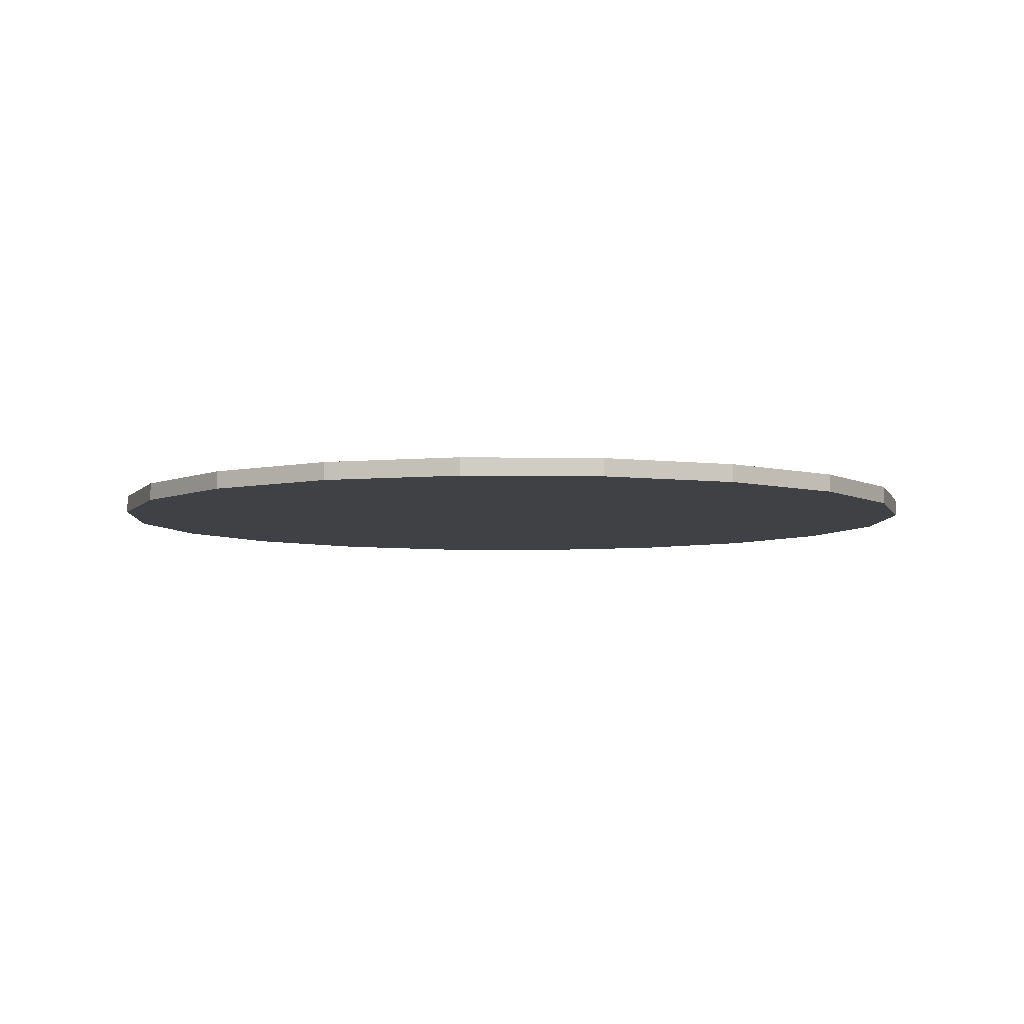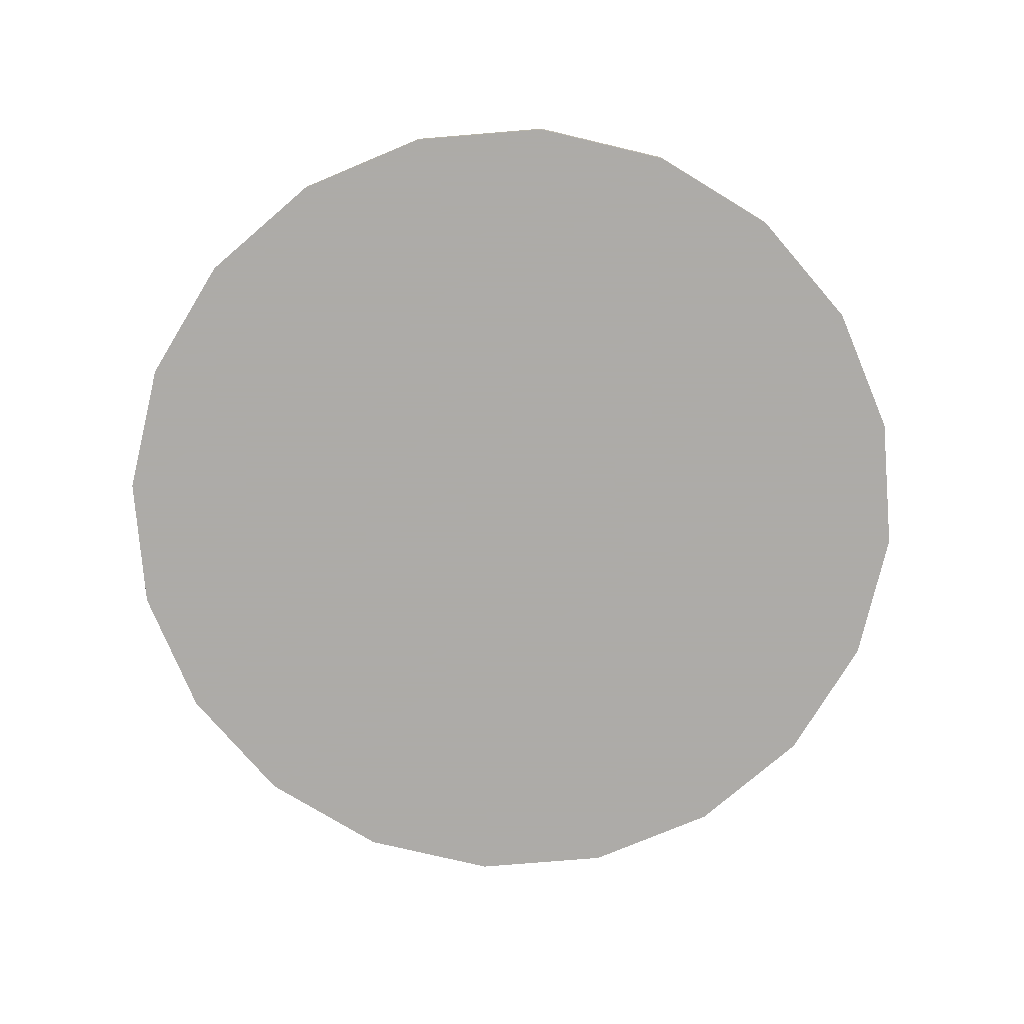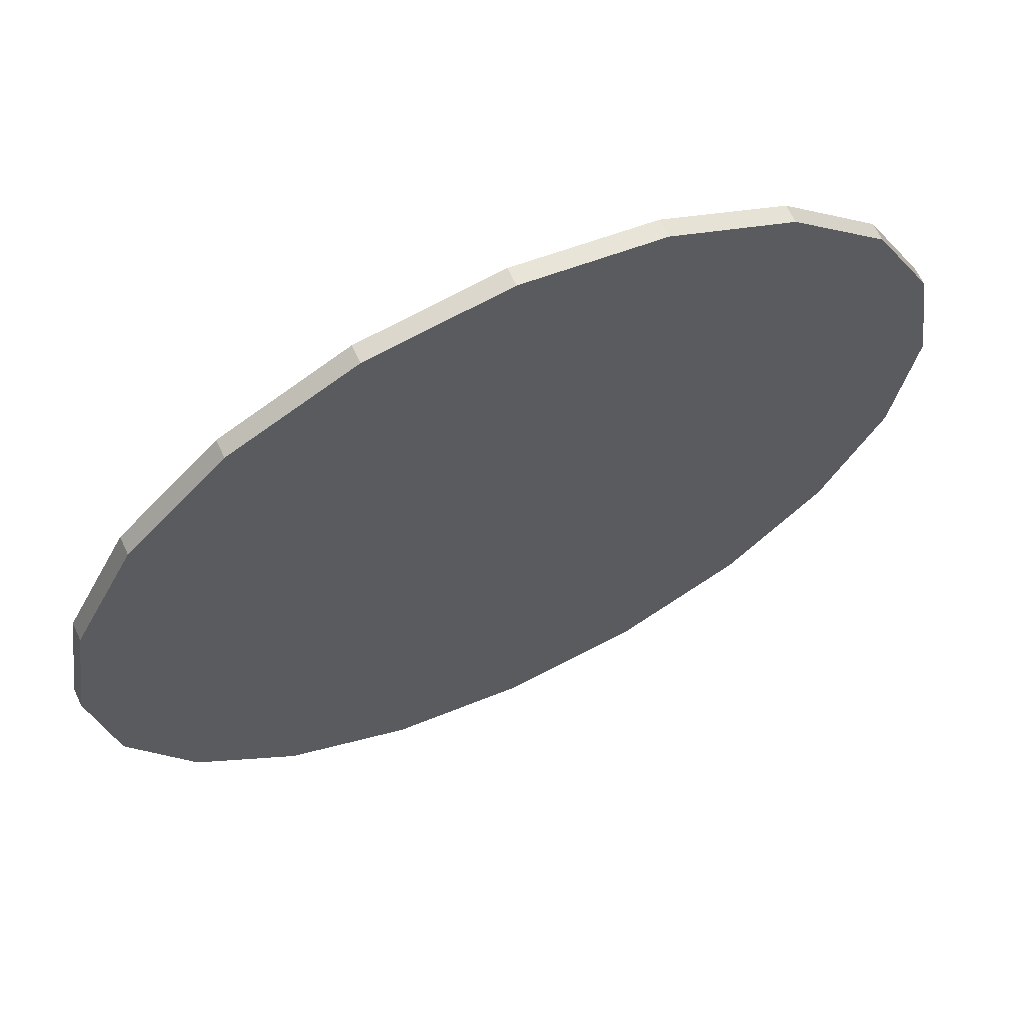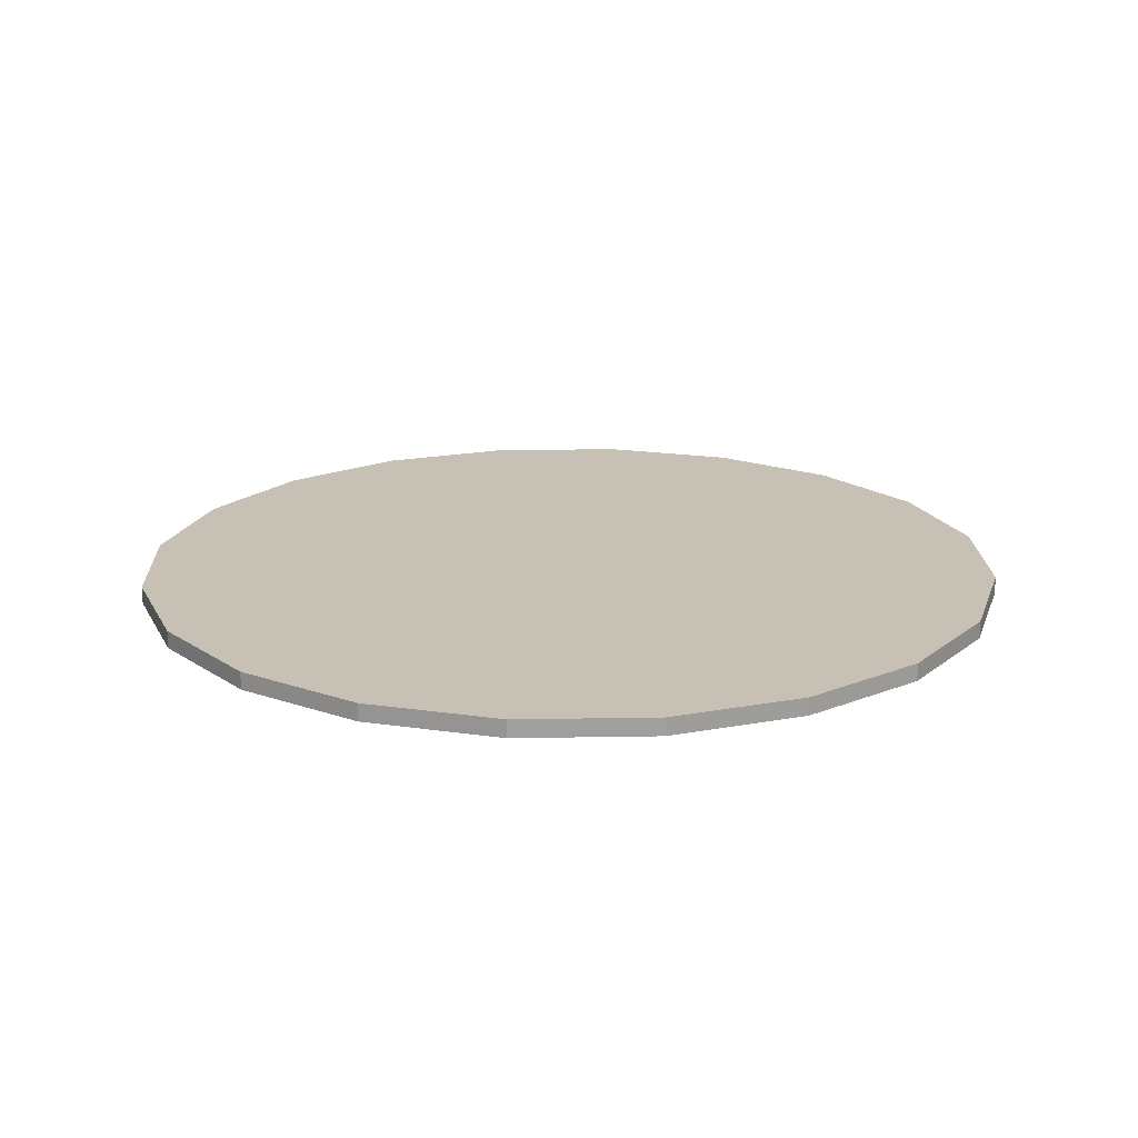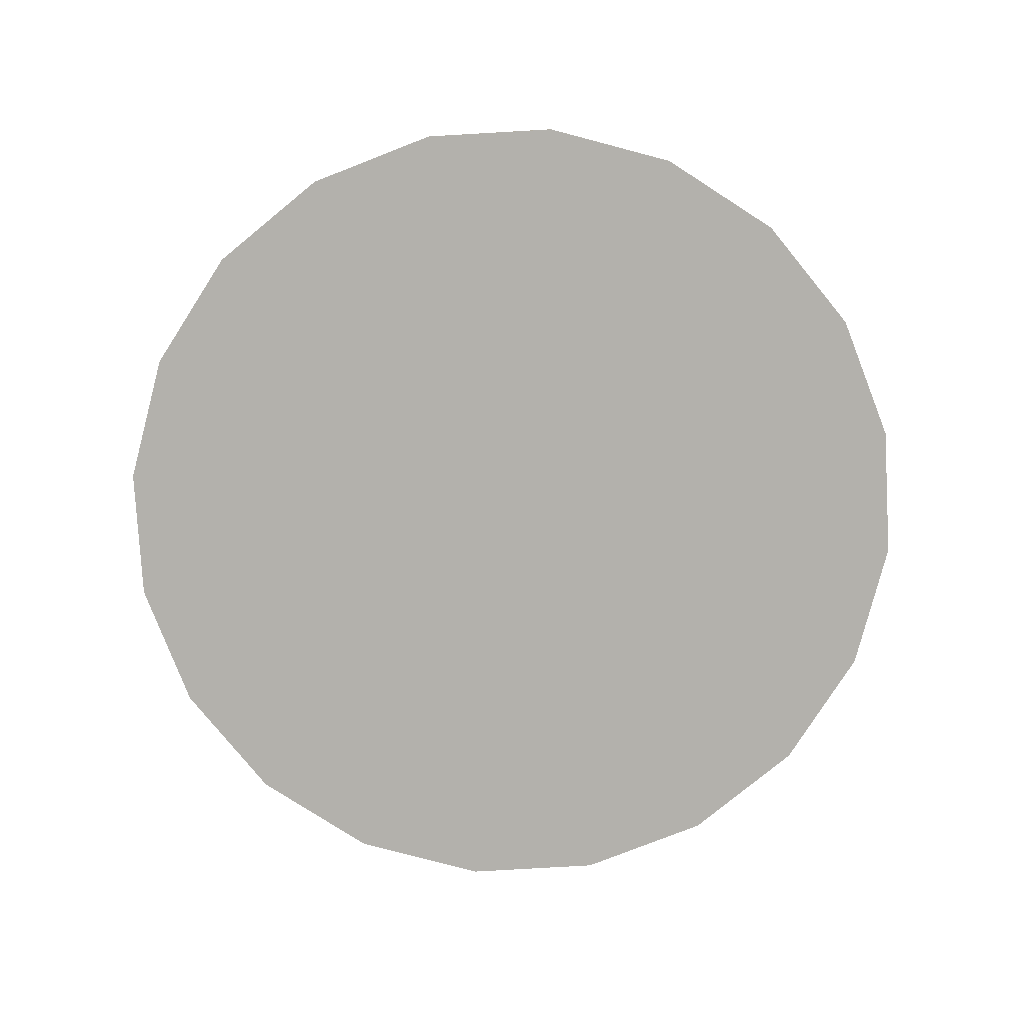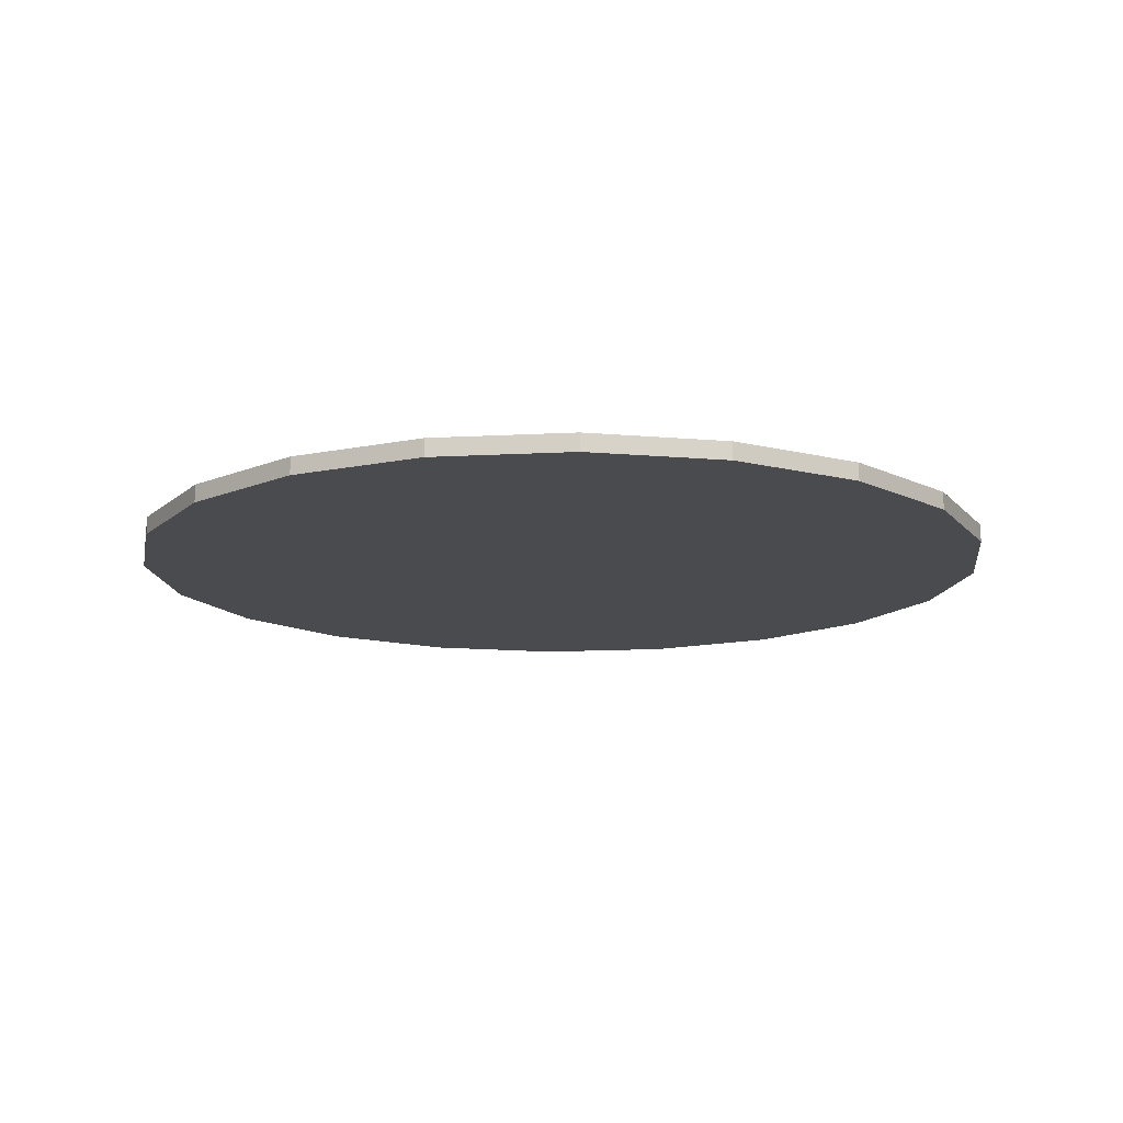
<metadata>
{"format":"obj","ext":"obj","renderer":"f3d","projection":"perspective","resolution":1024,"background":"white","views":[{"elev":-5.7,"azim":-83.5,"up":"+Z"},{"elev":-76.5,"azim":49.7,"up":"+Z"},{"elev":65.0,"azim":-25.2,"up":"+Y"},{"elev":18.5,"azim":133.0,"up":"+Z"},{"elev":-79.0,"azim":-95.7,"up":"+Z"},{"elev":-13.7,"azim":105.9,"up":"+Z"}]}
</metadata>
<code>
o obj_0
v -25 		0 		0
v -23.78 		7.725 		0
v -20.23 		14.7 		0
v 23.78 		-7.725 		1
v 25 		0 		1
v -25 		0 		1
v -23.78 		-7.725 		1
v -14.7 		20.23 		0
v -20.23 		-14.7 		1
v -14.7 		-20.23 		1
v -7.725 		-23.78 		1
v 0 		-25 		1
v 7.725 		-23.78 		1
v -7.725 		23.78 		0
v 14.7 		-20.23 		1
v 20.23 		-14.7 		1
v -20.23 		14.7 		1
v 0 		25 		0
v -14.7 		20.23 		1
v 7.725 		23.78 		0
v 25 		0 		0
v 14.7 		20.23 		0
v 23.78 		7.725 		0
v 20.23 		14.7 		0
v 23.78 		7.725 		1
v 7.725 		23.78 		1
v 14.7 		20.23 		1
v 7.725 		-23.78 		0
v 14.7 		-20.23 		0
v 20.23 		14.7 		1
v 0 		-25 		0
v 0 		25 		1
v -7.725 		-23.78 		0
v -14.7 		-20.23 		0
v -20.23 		-14.7 		0
v -23.78 		-7.725 		0
v 20.23 		-14.7 		0
v 23.78 		-7.725 		0
v -7.725 		23.78 		1
v -23.78 		7.725 		1
g group_0_16089887
f 5 40 4
f 4 6 7
f 4 7 9
f 4 9 10
f 4 10 11
f 4 11 12
f 4 12 13
f 4 13 15
f 4 15 16
f 8 3 17
f 8 17 19
f 21 23 25
f 21 25 5
f 3 8 2
f 8 14 2
f 1 2 14
f 1 14 18
f 1 18 20
f 1 20 22
f 1 22 24
f 1 24 23
f 21 36 23
f 22 20 26
f 22 26 27
f 28 29 15
f 28 15 13
f 23 24 30
f 23 30 25
f 24 22 27
f 24 27 30
f 31 12 11
f 31 11 33
f 20 18 32
f 20 32 26
f 29 37 16
f 29 16 15
f 35 38 34
f 36 38 35
f 33 34 38
f 1 23 36
f 21 38 36
f 31 33 38
f 37 28 38
f 29 28 37
f 31 38 28
f 18 14 39
f 18 39 32
f 37 38 4
f 37 4 16
f 14 8 19
f 14 19 39
f 38 21 5
f 38 5 4
f 17 25 19
f 40 25 17
f 39 19 25
f 6 4 40
f 5 25 40
f 32 39 25
f 30 26 25
f 27 26 30
f 32 25 26
f 6 1 36
f 6 36 7
f 36 35 9
f 36 9 7
f 3 2 40
f 3 40 17
f 35 34 10
f 35 10 9
f 33 11 10
f 33 10 34
f 2 1 6
f 2 6 40
f 12 31 28
f 12 28 13

</code>
